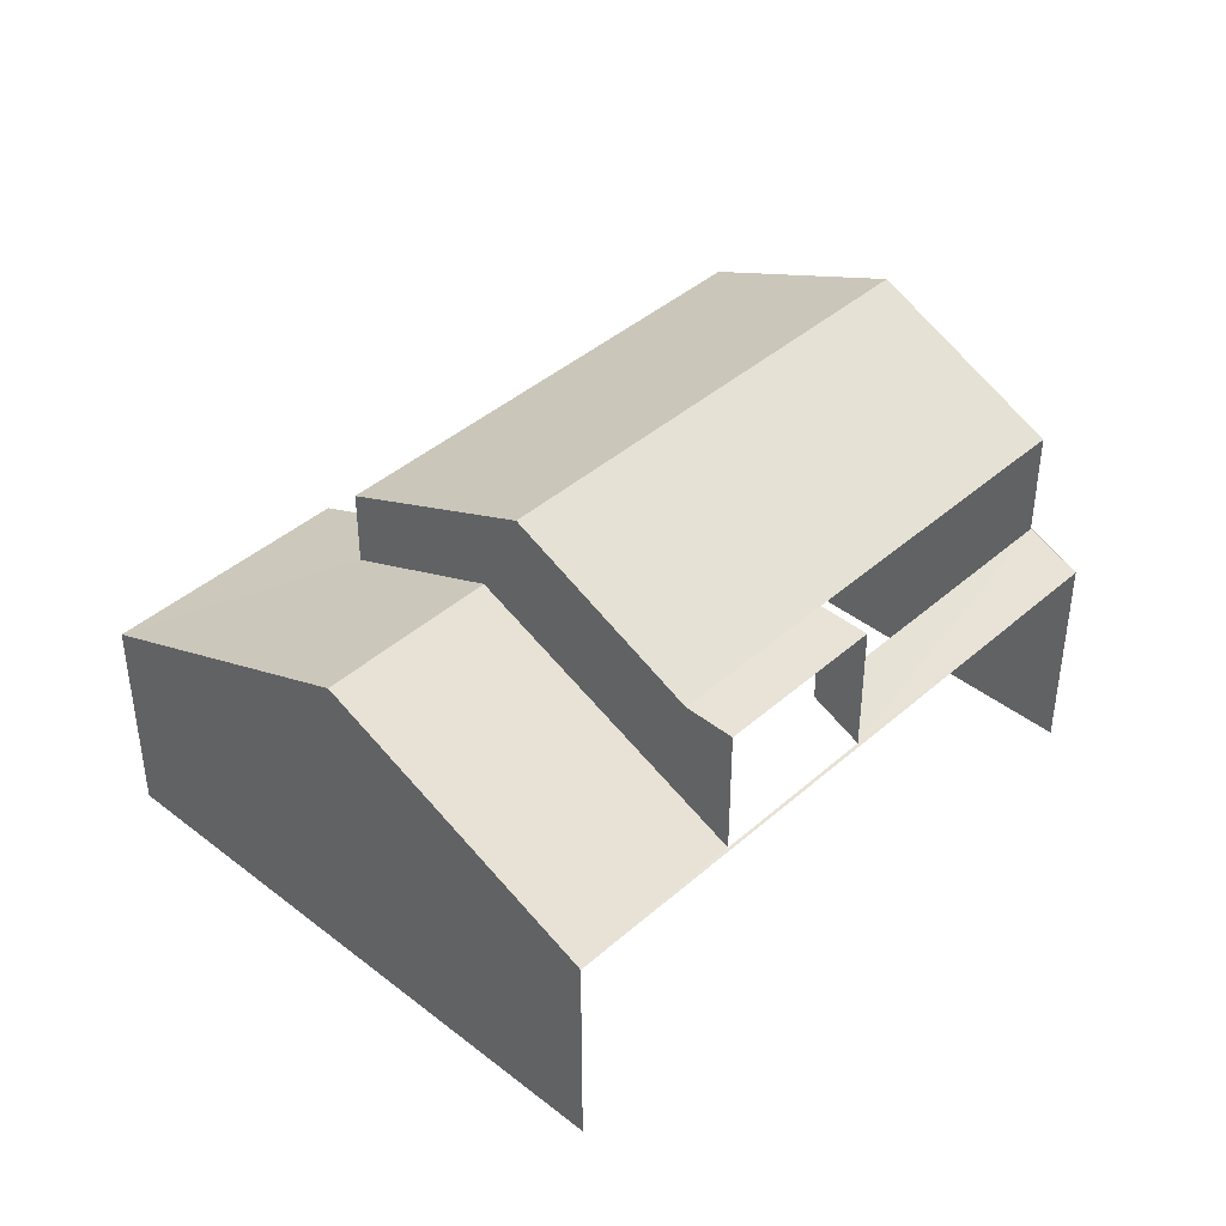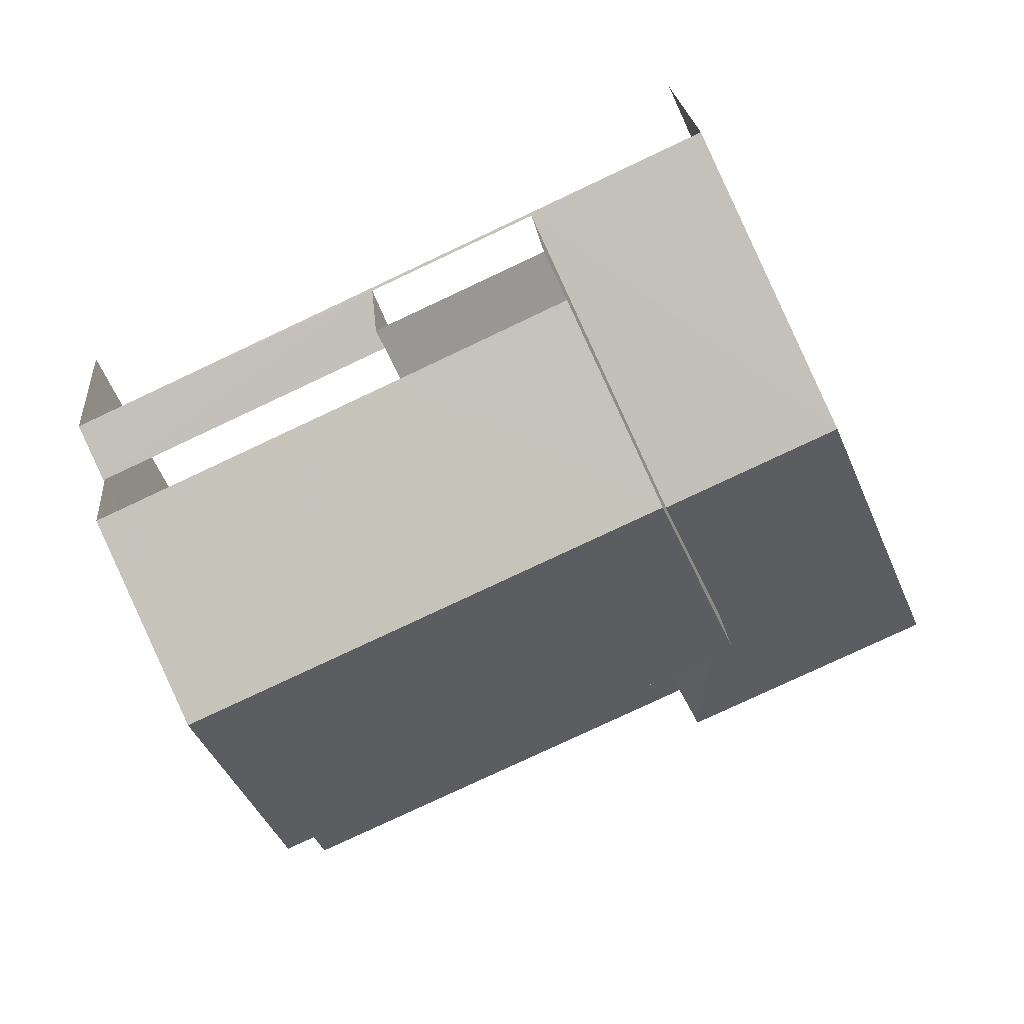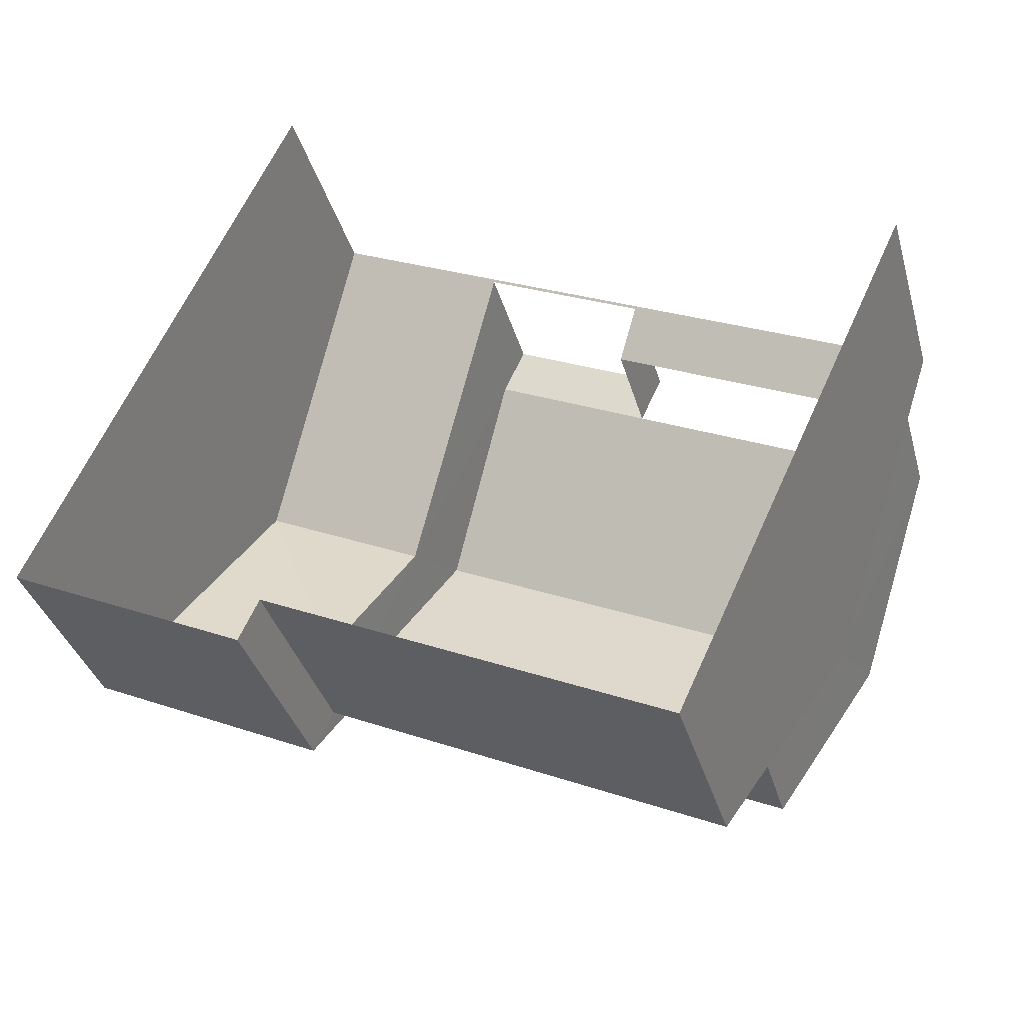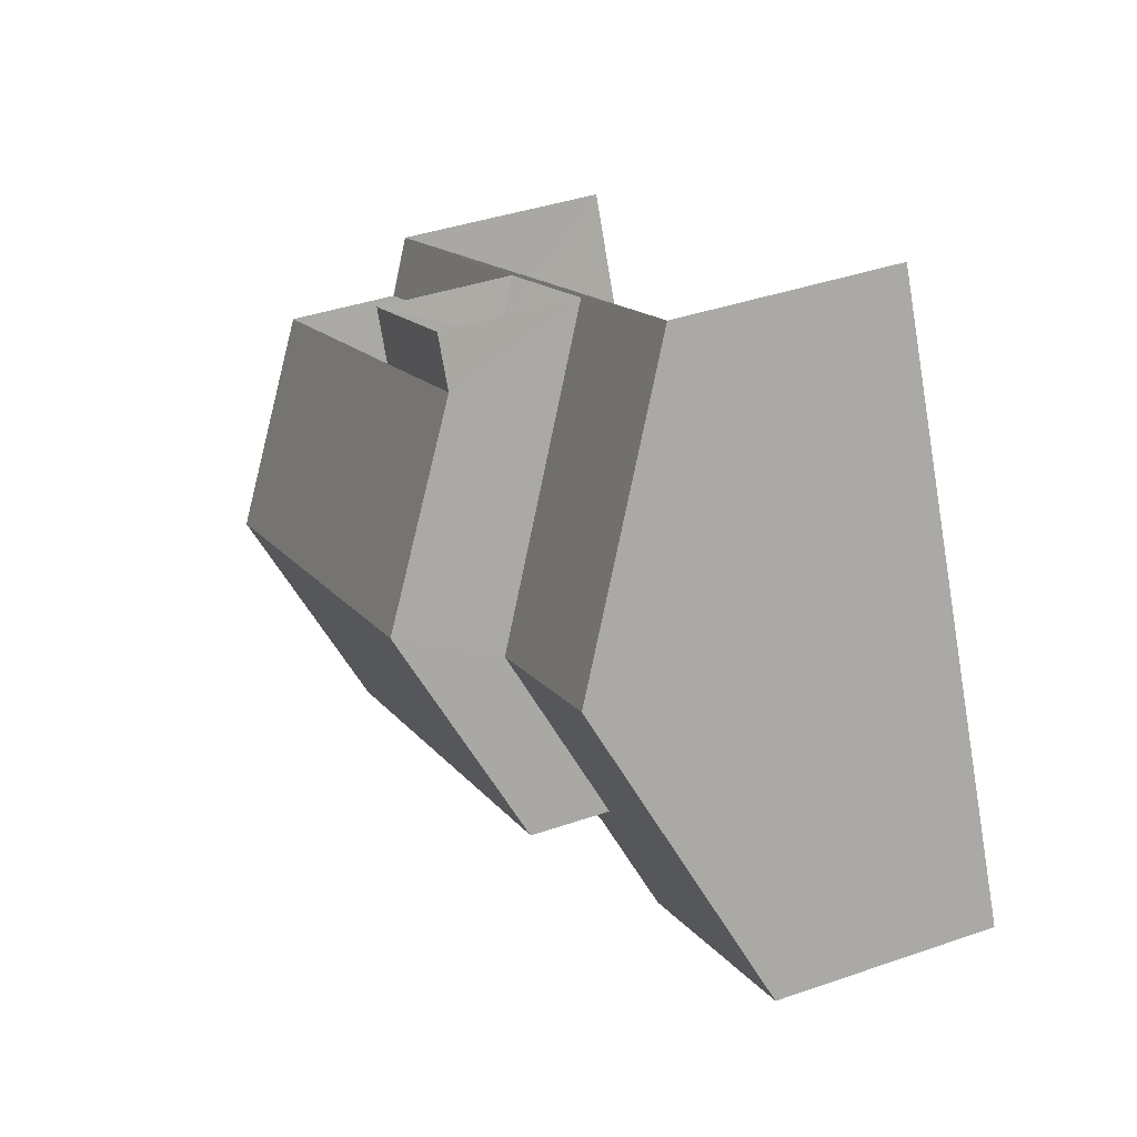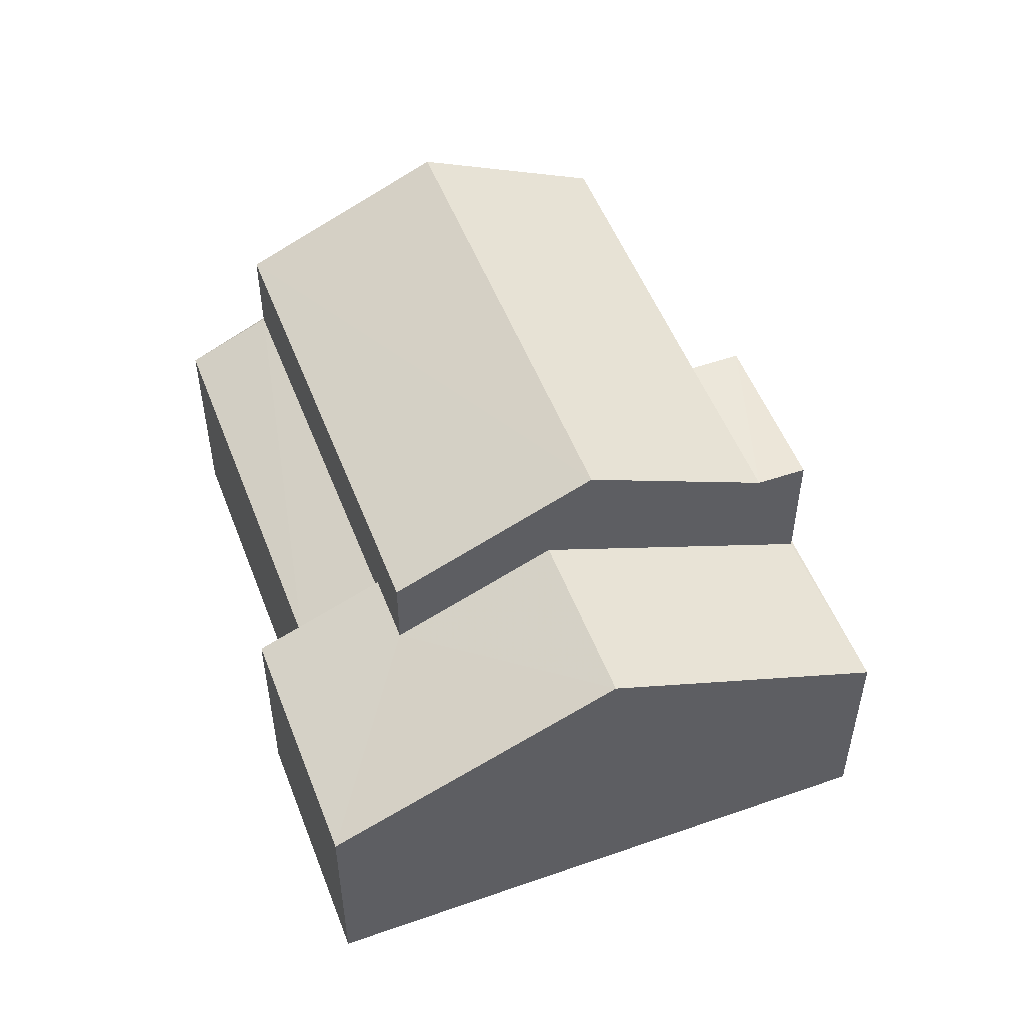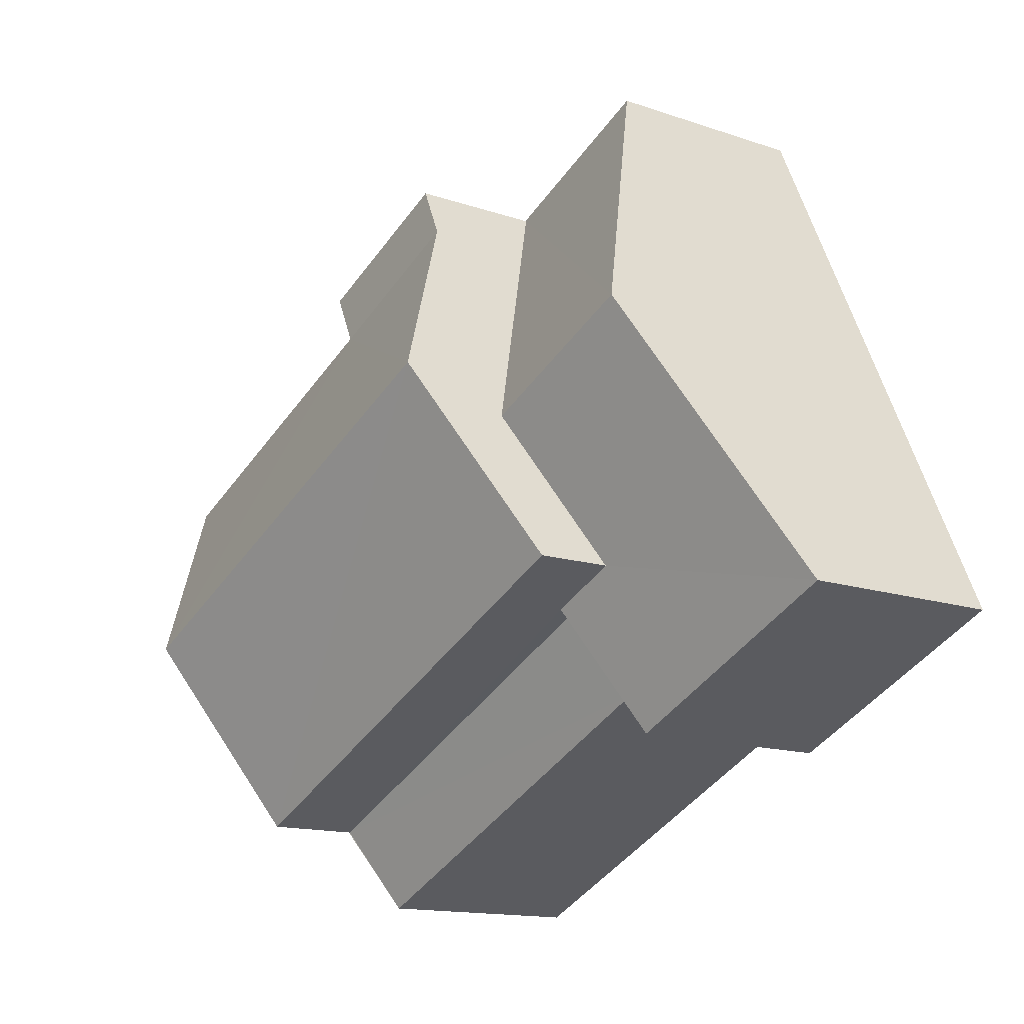
<metadata>
{"format":"obj","ext":"obj","renderer":"f3d","projection":"perspective","resolution":1024,"background":"white","views":[{"elev":41.5,"azim":158.2,"up":"+Z"},{"elev":22.1,"azim":-4.8,"up":"+Y"},{"elev":-35.1,"azim":-165.0,"up":"+Y"},{"elev":39.7,"azim":66.8,"up":"+Y"},{"elev":52.0,"azim":94.1,"up":"+Z"},{"elev":-13.9,"azim":52.8,"up":"+Y"}]}
</metadata>
<code>
v -2.248e+05 -1.279e+05 13.97
v -2.248e+05 -1.278e+05 13.97
v -2.248e+05 -1.279e+05 13.97
v -2.248e+05 -1.278e+05 13.97
v -2.248e+05 -1.279e+05 13.97
v -2.248e+05 -1.279e+05 13.97
v -2.248e+05 -1.278e+05 20.62
v -2.248e+05 -1.278e+05 20.62
v -2.248e+05 -1.278e+05 20.62
v -2.248e+05 -1.278e+05 20.62
v -2.248e+05 -1.279e+05 18.08
v -2.248e+05 -1.279e+05 18.08
v -2.248e+05 -1.279e+05 18.86
v -2.248e+05 -1.279e+05 18.86
v -2.248e+05 -1.279e+05 20.41
v -2.248e+05 -1.279e+05 20.41
v -2.248e+05 -1.279e+05 19.16
v -2.248e+05 -1.279e+05 18.08
v -2.248e+05 -1.279e+05 19.16
v -2.248e+05 -1.278e+05 20.49
v -2.248e+05 -1.278e+05 20.49
v -2.248e+05 -1.279e+05 18.08
v -2.248e+05 -1.279e+05 20.62
v -2.248e+05 -1.279e+05 20.62
v -2.248e+05 -1.278e+05 22.36
v -2.248e+05 -1.279e+05 22.36
v -2.248e+05 -1.278e+05 20.62
v -2.248e+05 -1.278e+05 18.1
v -2.248e+05 -1.278e+05 18.08
v -2.248e+05 -1.278e+05 18.53
v -2.248e+05 -1.278e+05 18.08
v -2.248e+05 -1.278e+05 18.1
v -2.248e+05 -1.278e+05 18.53
f 1 2 3
f 2 4 3
f 3 5 6
f 3 4 5
f 28 32 9
f 8 28 9
f 29 4 2
f 31 29 2
f 33 30 27
f 10 33 27
f 7 8 9
f 10 7 9
f 11 12 13
f 12 14 13
f 15 11 13
f 16 15 13
f 17 18 19
f 20 19 21
f 21 19 22
f 19 18 22
f 23 24 25
f 26 23 25
f 27 26 10
f 10 25 7
f 10 26 25
f 20 21 28
f 21 29 28
f 16 30 15
f 15 30 31
f 32 29 31
f 30 33 32
f 28 29 32
f 30 32 31
f 12 11 1
f 3 12 1
f 18 6 5
f 22 18 5
f 13 17 23
f 23 17 24
f 13 14 17
f 24 17 19
f 31 2 15
f 2 1 15
f 1 11 15
f 28 7 20
f 24 19 20
f 28 8 7
f 24 20 25
f 20 7 25
f 27 30 16
f 27 16 26
f 16 23 26
f 16 13 23
f 22 5 21
f 5 4 21
f 4 29 21
f 33 10 9
f 32 33 9
f 12 3 18
f 14 12 17
f 3 6 18
f 17 12 18

</code>
